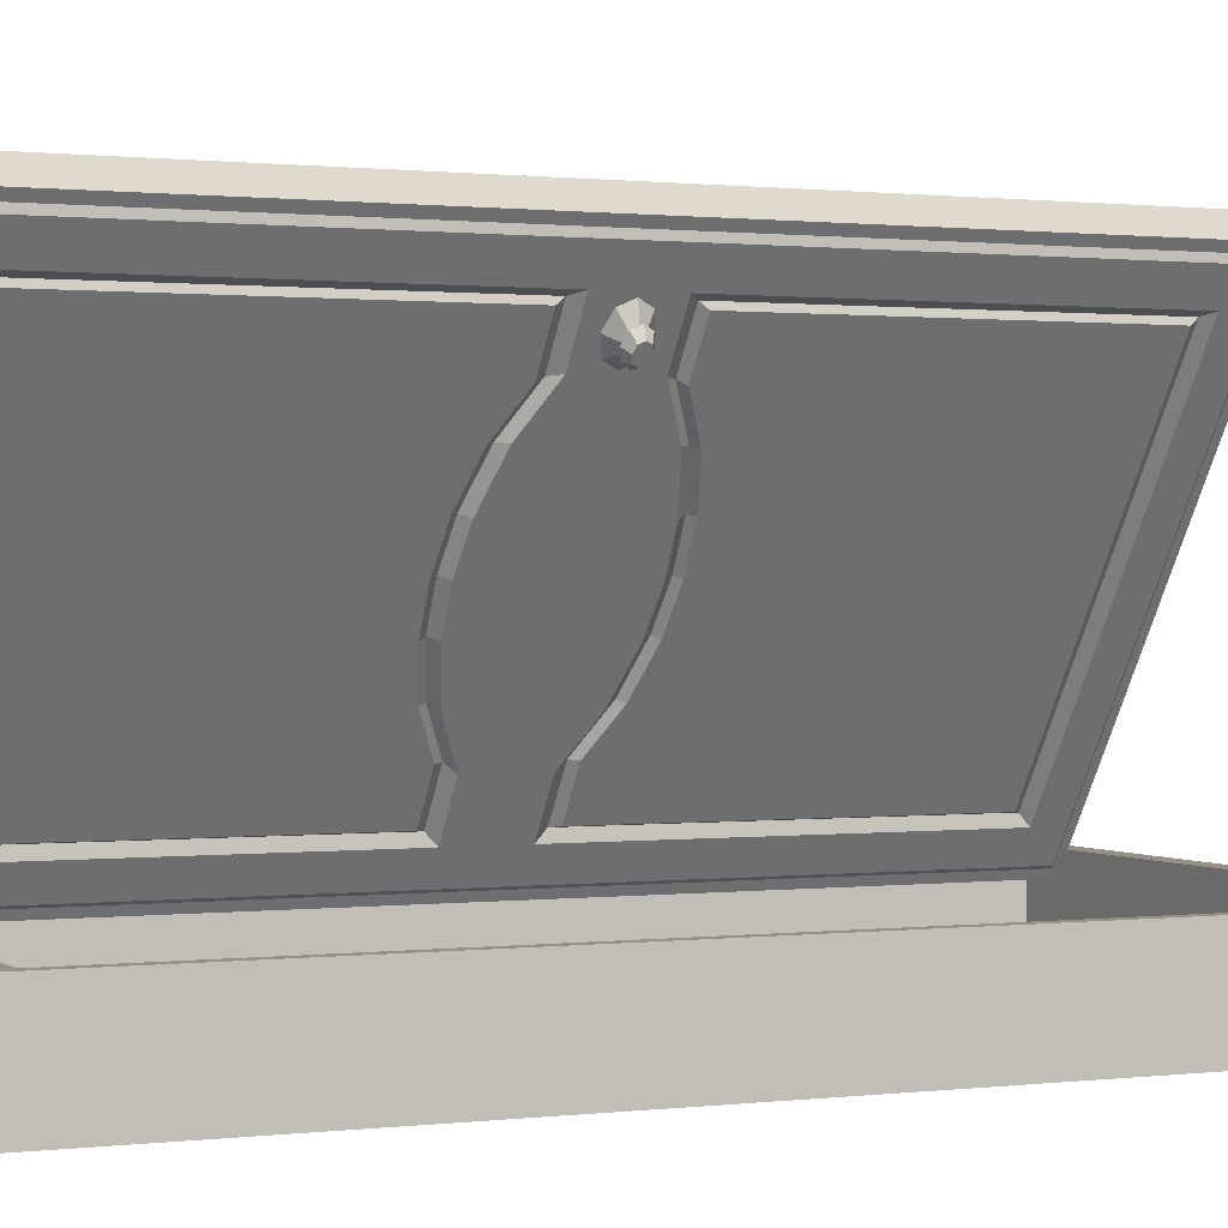
<metadata>
{"format":"obj","ext":"obj","renderer":"f3d","projection":"perspective","resolution":1024,"background":"white","views":[{"elev":0.7,"azim":64.7,"up":"+Z"}]}
</metadata>
<code>
o Kostka
v -0.05638 -0.6455 -0.01985
v -0.05638 0.6455 -0.01985
v -0.05638 0.6455 -0.1419
v -0.05638 -0.6455 -0.1419
v 0.6852 -0.6455 -0.1419
v 0.6852 0.6455 -0.1419
v 0.6852 0.6455 -0.01985
v 0.6852 -0.6455 -0.01985
v -0.03802 -0.6135 -0.01985
v -0.03802 -0.6135 -0.1419
v -0.03802 0.6135 -0.1419
v -0.03802 0.6135 -0.01985
v 0.6669 -0.6135 -0.1419
v 0.6669 -0.6135 -0.01985
v 0.6669 0.6135 -0.01985
v 0.6669 0.6135 -0.1419
f 1 2 3 4
f 5 6 7 8
f 4 5 8 1
f 6 3 2 7
f 9 10 11 12
f 13 14 15 16
f 10 9 14 13
f 16 15 12 11
f 2 1 9 12
f 4 3 11 10
f 5 4 10 13
f 3 6 16 11
f 6 5 13 16
f 8 7 15 14
f 1 8 14 9
f 7 2 12 15
o Door_4.001_Cube.001
v 0.3733 0.03043 0.5524
v 0.3733 0.6205 0.5524
v 0.3494 0.6205 0.5683
v 0.3494 0.03043 0.5683
v 0.2663 0.05997 0.4367
v 0.3083 0.05997 0.4999
v 0.3001 0.07024 0.4987
v 0.2597 0.07024 0.438
v 0.2012 0.6106 0.3456
v 0.1542 0.6106 0.275
v 0.1499 0.6057 0.2778
v 0.1958 0.6057 0.3469
v 0.227 0.6205 0.3324
v 0.1782 0.6205 0.259
v 0.1542 0.6205 0.275
v 0.203 0.6205 0.3483
v 0.3422 0.6106 0.5575
v 0.3422 0.02933 0.5575
v 0.3336 0.6057 0.554
v 0.3336 0.02878 0.554
v 0.3422 1e-06 0.5575
v 0.3336 1e-06 0.554
v 0.3494 1e-06 0.5683
v 0.1573 0.1107 0.2729
v 0.1917 0.1064 0.3246
v 0.1882 0.1149 0.3304
v 0.1522 0.1189 0.2763
v 0.3733 1e-06 0.5524
v 0.2843 0.6057 0.4799
v 0.2418 0.6057 0.4159
v 0.2256 0.5644 0.3915
v 0.2631 0.5644 0.4479
v 0.1499 0.5644 0.2778
v 0.1847 0.5644 0.3301
v 0.3073 0.5644 0.5145
v 0.3073 0.04655 0.5145
v 0.2972 0.6205 0.4899
v 0.2918 0.6106 0.4818
v 0.2518 0.6205 0.4216
v 0.2482 0.6106 0.4162
v 0.3212 0.6205 0.474
v 0.2758 0.6205 0.4057
v 0.3073 1e-06 0.5145
v 0.1847 0.09542 0.3301
v 0.1499 0.09986 0.2778
v 0.1499 1e-06 0.2778
v 0.1847 1e-06 0.3301
v 0.2631 0.04655 0.4479
v 0.1917 0.5523 0.3246
v 0.2306 0.5523 0.3831
v 0.3083 0.5523 0.4999
v 0.2256 0.07839 0.3915
v 0.2306 0.09024 0.3831
v 0.2631 1e-06 0.4479
v 0.2256 1e-06 0.3915
v 0.2255 0.09931 0.3865
v 0.2663 0.5523 0.4367
v 0.2597 0.543 0.438
v 0.3001 0.543 0.4987
v 0.1573 0.5523 0.2729
v 0.1882 0.543 0.3304
v 0.1522 0.543 0.2763
v 0.2255 0.543 0.3865
v -0.01693 0.03043 -0.03427
v -0.04088 0.03043 -0.01834
v -0.04088 0.6205 -0.01834
v -0.01693 0.6205 -0.03427
v 0.04838 0.05997 0.1092
v 0.04467 0.07024 0.1147
v 0.004275 0.07024 0.05397
v 0.006321 0.05997 0.04593
v 0.1073 0.6106 0.2043
v 0.104 0.6057 0.2088
v 0.1294 0.6205 0.1857
v 0.1055 0.6205 0.2016
v -0.0337 0.02933 -0.007555
v -0.0337 0.6106 -0.007555
v -0.03376 0.02878 0.001738
v -0.03376 0.6057 0.001738
v -0.0337 1e-06 -0.007555
v -0.03376 1e-06 0.001738
v -0.04088 1e-06 -0.01834
v 0.1162 0.1149 0.2223
v 0.1229 0.1064 0.2212
v -0.01693 1e-06 -0.03427
v 0.01553 0.6057 0.07582
v 0.03677 0.5644 0.1078
v 0.07429 0.5644 0.1641
v 0.05808 0.6057 0.1398
v 0.1152 0.5644 0.2256
v -0.007474 0.04655 0.04124
v -0.007474 0.5644 0.04124
v 0.01665 0.6106 0.06814
v 0.01127 0.6205 0.06005
v 0.06027 0.6106 0.1337
v 0.05668 0.6205 0.1283
v 0.03522 0.6205 0.04412
v 0.08063 0.6205 0.1124
v -0.007474 1e-06 0.04124
v 0.1152 0.09542 0.2256
v 0.1152 1e-06 0.2256
v 0.03677 0.04655 0.1078
v 0.08405 0.5523 0.1628
v 0.1229 0.5523 0.2212
v 0.006321 0.5523 0.04593
v 0.07429 0.07839 0.1641
v 0.08405 0.09024 0.1628
v 0.03677 1e-06 0.1078
v 0.07429 1e-06 0.1641
v 0.07892 0.09931 0.1662
v 0.004275 0.543 0.05397
v 0.04467 0.543 0.1147
v 0.04838 0.5523 0.1092
v 0.1162 0.543 0.2223
v 0.07892 0.543 0.1662
v 0.3973 0.03043 0.5364
v 0.3973 0.6205 0.5364
v 0.308 0.05997 0.4089
v 0.3117 0.07024 0.4034
v 0.3521 0.07024 0.4641
v 0.3501 0.05997 0.4721
v 0.2491 0.6106 0.3137
v 0.2524 0.6057 0.3093
v 0.2065 0.6057 0.2402
v 0.2021 0.6106 0.2431
v 0.2509 0.6205 0.3164
v 0.2021 0.6205 0.2431
v 0.3901 0.02933 0.5256
v 0.3901 0.6106 0.5256
v 0.3901 0.02878 0.5163
v 0.3901 0.6057 0.5163
v 0.3901 1e-06 0.5256
v 0.3901 1e-06 0.5163
v 0.3973 1e-06 0.5364
v 0.1991 0.1107 0.2452
v 0.2042 0.1189 0.2417
v 0.2401 0.1149 0.2958
v 0.2335 0.1064 0.2969
v 0.3409 0.6057 0.4423
v 0.3196 0.5644 0.4103
v 0.2821 0.5644 0.3539
v 0.2983 0.6057 0.3783
v 0.2412 0.5644 0.2925
v 0.2065 0.5644 0.2402
v 0.3639 0.04655 0.4768
v 0.3639 0.5644 0.4768
v 0.3397 0.6106 0.4499
v 0.3451 0.6205 0.458
v 0.2961 0.6106 0.3844
v 0.2997 0.6205 0.3898
v 0.3639 1e-06 0.4768
v 0.2412 0.09542 0.2925
v 0.2412 1e-06 0.2925
v 0.2065 1e-06 0.2402
v 0.2065 0.09986 0.2402
v 0.3196 0.04655 0.4103
v 0.2723 0.5523 0.3553
v 0.2335 0.5523 0.2969
v 0.3501 0.5523 0.4721
v 0.2821 0.07839 0.3539
v 0.2723 0.09024 0.3553
v 0.3196 1e-06 0.4103
v 0.2821 1e-06 0.3539
v 0.2775 0.09931 0.3519
v 0.3521 0.543 0.4641
v 0.3117 0.543 0.4034
v 0.308 0.5523 0.4089
v 0.1991 0.5523 0.2452
v 0.2401 0.543 0.2958
v 0.2042 0.543 0.2417
v 0.2775 0.543 0.3519
v 0.007024 0.6205 -0.0502
v 0.007024 0.03043 -0.0502
v 0.09013 0.05997 0.0814
v 0.04806 0.05997 0.01817
v 0.05626 0.07024 0.01939
v 0.09666 0.07024 0.08011
v 0.1552 0.6106 0.1725
v 0.1605 0.6057 0.1712
v 0.1534 0.6205 0.1698
v 0.0142 0.6106 -0.03942
v 0.0142 0.02933 -0.03942
v 0.02278 0.6057 -0.03587
v 0.02278 0.02878 -0.03587
v 0.0142 1e-06 -0.03942
v 0.02278 1e-06 -0.03587
v 0.007024 1e-06 -0.0502
v 0.1647 0.1064 0.1934
v 0.1682 0.1149 0.1877
v 0.07207 0.6057 0.03821
v 0.1146 0.6057 0.1022
v 0.1308 0.5644 0.1265
v 0.09331 0.5644 0.07014
v 0.1717 0.5644 0.188
v 0.04906 0.5644 0.00363
v 0.04906 0.04655 0.00363
v 0.05917 0.6205 0.02818
v 0.06455 0.6106 0.03627
v 0.1046 0.6205 0.09645
v 0.1082 0.6106 0.1018
v 0.04907 1e-06 0.00363
v 0.1717 0.09542 0.188
v 0.1717 1e-06 0.188
v 0.09331 0.04655 0.07014
v 0.1647 0.5523 0.1934
v 0.1258 0.5523 0.135
v 0.04806 0.5523 0.01817
v 0.1308 0.07839 0.1265
v 0.1258 0.09024 0.135
v 0.09331 1e-06 0.07014
v 0.1308 1e-06 0.1265
v 0.1309 0.09931 0.1316
v 0.09013 0.5523 0.0814
v 0.09666 0.543 0.08011
v 0.05626 0.543 0.01939
v 0.1682 0.543 0.1877
v 0.1309 0.543 0.1316
v 0.3733 -0.03043 0.5524
v 0.3494 -0.03043 0.5683
v 0.3494 -0.6205 0.5683
v 0.3733 -0.6205 0.5524
v 0.2663 -0.05997 0.4367
v 0.2597 -0.07024 0.438
v 0.3001 -0.07024 0.4987
v 0.3083 -0.05997 0.4999
v 0.2012 -0.6106 0.3456
v 0.1958 -0.6057 0.3469
v 0.1499 -0.6057 0.2778
v 0.1542 -0.6106 0.275
v 0.227 -0.6205 0.3324
v 0.203 -0.6205 0.3483
v 0.1542 -0.6205 0.275
v 0.1782 -0.6205 0.259
v 0.3422 -0.02932 0.5575
v 0.3422 -0.6106 0.5575
v 0.3336 -0.02877 0.554
v 0.3336 -0.6057 0.554
v 0.1573 -0.1107 0.2729
v 0.1522 -0.1189 0.2763
v 0.1882 -0.1149 0.3304
v 0.1917 -0.1064 0.3246
v 0.2843 -0.6057 0.4799
v 0.2631 -0.5644 0.4479
v 0.2256 -0.5644 0.3915
v 0.2418 -0.6057 0.4159
v 0.1847 -0.5644 0.3301
v 0.1499 -0.5644 0.2778
v 0.3073 -0.04655 0.5145
v 0.3073 -0.5644 0.5145
v 0.2918 -0.6106 0.4818
v 0.2972 -0.6205 0.4899
v 0.2482 -0.6106 0.4162
v 0.2518 -0.6205 0.4216
v 0.3212 -0.6205 0.474
v 0.2758 -0.6205 0.4057
v 0.1847 -0.09542 0.3301
v 0.1499 -0.09986 0.2778
v 0.2631 -0.04655 0.4479
v 0.2306 -0.5523 0.3831
v 0.1917 -0.5523 0.3246
v 0.3083 -0.5523 0.4999
v 0.2256 -0.07839 0.3915
v 0.2306 -0.09024 0.3831
v 0.2255 -0.09931 0.3865
v 0.3001 -0.543 0.4987
v 0.2597 -0.543 0.438
v 0.2663 -0.5523 0.4367
v 0.1573 -0.5523 0.2729
v 0.1882 -0.543 0.3304
v 0.1522 -0.543 0.2763
v 0.2255 -0.543 0.3865
v -0.01693 -0.03043 -0.03427
v -0.01693 -0.6205 -0.03427
v -0.04088 -0.6205 -0.01834
v -0.04088 -0.03043 -0.01834
v 0.04838 -0.05997 0.1092
v 0.006321 -0.05997 0.04593
v 0.004276 -0.07024 0.05397
v 0.04467 -0.07024 0.1147
v 0.1073 -0.6106 0.2043
v 0.104 -0.6057 0.2088
v 0.1294 -0.6205 0.1857
v 0.1055 -0.6205 0.2016
v -0.0337 -0.6106 -0.007555
v -0.0337 -0.02932 -0.007555
v -0.03376 -0.6057 0.001738
v -0.03376 -0.02877 0.001738
v 0.1229 -0.1064 0.2212
v 0.1162 -0.1149 0.2223
v 0.01553 -0.6057 0.07582
v 0.05808 -0.6057 0.1398
v 0.07429 -0.5644 0.1641
v 0.03677 -0.5644 0.1078
v 0.1152 -0.5644 0.2256
v -0.007474 -0.5644 0.04124
v -0.007474 -0.04655 0.04124
v 0.01127 -0.6205 0.06005
v 0.01665 -0.6106 0.06814
v 0.05668 -0.6205 0.1283
v 0.06027 -0.6106 0.1337
v 0.03522 -0.6205 0.04412
v 0.08063 -0.6205 0.1124
v 0.1152 -0.09542 0.2256
v 0.03677 -0.04655 0.1078
v 0.1229 -0.5523 0.2212
v 0.08405 -0.5523 0.1628
v 0.006321 -0.5523 0.04593
v 0.07429 -0.07839 0.1641
v 0.08405 -0.09024 0.1628
v 0.07892 -0.09931 0.1662
v 0.04838 -0.5523 0.1092
v 0.04467 -0.543 0.1147
v 0.004276 -0.543 0.05397
v 0.1162 -0.543 0.2223
v 0.07892 -0.543 0.1662
v 0.3973 -0.6205 0.5364
v 0.3973 -0.03043 0.5364
v 0.308 -0.05997 0.4089
v 0.3501 -0.05997 0.4721
v 0.3521 -0.07024 0.4641
v 0.3117 -0.07024 0.4034
v 0.2491 -0.6106 0.3137
v 0.2021 -0.6106 0.2431
v 0.2065 -0.6057 0.2402
v 0.2524 -0.6057 0.3093
v 0.2021 -0.6205 0.2431
v 0.2509 -0.6205 0.3164
v 0.3901 -0.6106 0.5256
v 0.3901 -0.02932 0.5256
v 0.3901 -0.6057 0.5163
v 0.3901 -0.02877 0.5163
v 0.1991 -0.1107 0.2452
v 0.2335 -0.1064 0.2969
v 0.2401 -0.1149 0.2958
v 0.2042 -0.1189 0.2417
v 0.3409 -0.6057 0.4423
v 0.2983 -0.6057 0.3783
v 0.2821 -0.5644 0.3539
v 0.3196 -0.5644 0.4103
v 0.2065 -0.5644 0.2402
v 0.2412 -0.5644 0.2925
v 0.3639 -0.5644 0.4768
v 0.3639 -0.04655 0.4768
v 0.3451 -0.6205 0.458
v 0.3397 -0.6106 0.4499
v 0.2997 -0.6205 0.3898
v 0.2961 -0.6106 0.3844
v 0.2412 -0.09542 0.2925
v 0.2065 -0.09986 0.2402
v 0.3196 -0.04655 0.4103
v 0.2335 -0.5523 0.2969
v 0.2723 -0.5523 0.3553
v 0.3501 -0.5523 0.4721
v 0.2821 -0.07839 0.3539
v 0.2723 -0.09024 0.3553
v 0.2775 -0.09931 0.3519
v 0.308 -0.5523 0.4089
v 0.3117 -0.543 0.4034
v 0.3521 -0.543 0.4641
v 0.1991 -0.5523 0.2452
v 0.2401 -0.543 0.2958
v 0.2042 -0.543 0.2417
v 0.2775 -0.543 0.3519
v 0.007024 -0.03043 -0.0502
v 0.007024 -0.6205 -0.0502
v 0.09013 -0.05997 0.0814
v 0.09666 -0.07024 0.08011
v 0.05626 -0.07024 0.01939
v 0.04806 -0.05997 0.01817
v 0.1552 -0.6106 0.1725
v 0.1605 -0.6057 0.1712
v 0.1534 -0.6205 0.1698
v 0.0142 -0.02932 -0.03942
v 0.0142 -0.6106 -0.03942
v 0.02278 -0.02877 -0.03587
v 0.02278 -0.6057 -0.03587
v 0.1682 -0.1149 0.1877
v 0.1647 -0.1064 0.1934
v 0.07207 -0.6057 0.03821
v 0.09331 -0.5644 0.07014
v 0.1308 -0.5644 0.1265
v 0.1146 -0.6057 0.1022
v 0.1717 -0.5644 0.188
v 0.04907 -0.04655 0.00363
v 0.04907 -0.5644 0.00363
v 0.06455 -0.6106 0.03627
v 0.05917 -0.6205 0.02818
v 0.1082 -0.6106 0.1018
v 0.1046 -0.6205 0.09645
v 0.1717 -0.09542 0.188
v 0.09331 -0.04655 0.07014
v 0.1258 -0.5523 0.135
v 0.1647 -0.5523 0.1934
v 0.04806 -0.5523 0.01817
v 0.1308 -0.07839 0.1265
v 0.1258 -0.09024 0.135
v 0.1309 -0.09931 0.1316
v 0.05626 -0.543 0.01939
v 0.09666 -0.543 0.08011
v 0.09013 -0.5523 0.0814
v 0.1682 -0.543 0.1877
v 0.1309 -0.543 0.1316
v 0.2726 -0.01119 0.4893
v 0.2852 -0.0255 0.4809
v 0.2989 -0.01803 0.5014
v 0.2786 -0.00791 0.4983
v 0.3045 -0 0.51
v 0.2811 -0 0.502
v 0.2989 0.01803 0.5014
v 0.2786 0.00791 0.4983
v 0.2852 0.0255 0.4809
v 0.2726 0.01119 0.4893
v 0.2715 0.01803 0.4603
v 0.2666 0.00791 0.4802
v 0.2659 -0 0.4518
v 0.2641 -0 0.4765
v 0.2715 -0.01803 0.4603
v 0.2666 -0.00791 0.4802
v 0.2553 -0 0.4744
v 0.2589 0.01133 0.4797
v 0.2761 0.01133 0.5056
v 0.2675 0.01603 0.4927
v 0.2575 0.009531 0.4993
v 0.2626 0.00674 0.507
v 0.2589 -0.01133 0.4797
v 0.2796 -0 0.5109
v 0.2761 -0.01133 0.5056
v 0.2675 -0.01603 0.4927
v 0.2575 -0.009531 0.4993
v 0.2626 -0.00674 0.507
v 0.2647 -0 0.5102
v 0.2524 0.00674 0.4916
v 0.2503 -0 0.4884
v 0.2524 -0.00674 0.4916
v 0.354 -0.01119 0.4351
v 0.36 -0.00791 0.4441
v 0.3551 -0.01803 0.464
v 0.3414 -0.0255 0.4435
v 0.3625 -0 0.4478
v 0.3608 -0 0.4725
v 0.36 0.00791 0.4441
v 0.3551 0.01803 0.464
v 0.354 0.01119 0.4351
v 0.3414 0.0255 0.4435
v 0.348 0.00791 0.4261
v 0.3278 0.01803 0.4229
v 0.3455 -0 0.4223
v 0.3221 -0 0.4144
v 0.3278 -0.01803 0.4229
v 0.348 -0.00791 0.4261
v 0.3506 0.01133 0.4188
v 0.347 -0 0.4134
v 0.3678 0.01133 0.4446
v 0.3743 0.00674 0.4327
v 0.3692 0.009531 0.425
v 0.3592 0.01603 0.4317
v 0.3506 -0.01133 0.4188
v 0.3678 -0.01133 0.4446
v 0.3713 -0 0.45
v 0.3592 -0.01603 0.4317
v 0.3692 -0.009531 0.425
v 0.364 -0.00674 0.4173
v 0.3619 -0 0.4142
v 0.364 0.00674 0.4173
v 0.3764 -0 0.4359
v 0.3743 -0.00674 0.4327
f 17 18 19 20
f 21 22 23 24
f 25 26 27 28
f 29 30 31 32
f 32 31 26 25
f 20 19 33 34
f 34 33 35 36
f 37 34 36 38
f 39 20 34 37
f 40 41 42 43
f 44 17 20 39
f 45 46 47 48
f 28 27 49 50
f 36 35 51 52
f 19 53 54 33
f 53 55 56 54
f 55 32 25 56
f 18 57 53 19
f 57 58 55 53
f 58 29 32 55
f 33 54 45 35
f 54 56 46 45
f 56 25 28 46
f 38 36 52 59
f 35 45 48 51
f 46 28 50 47
f 60 61 62 63
f 64 52 22 21
f 47 50 65 66
f 52 51 67 22
f 68 64 21 69
f 52 64 70 59
f 64 68 71 70
f 68 60 63 71
f 41 69 72 42
f 67 73 74 75
f 61 60 41 40
f 50 49 76 65
f 51 48 73 67
f 60 68 69 41
f 48 47 66 73
f 75 74 24 23
f 77 78 43 42
f 74 79 72 24
f 79 77 42 72
f 66 65 77 79
f 69 21 24 72
f 65 76 78 77
f 22 67 75 23
f 73 66 79 74
f 80 81 82 83
f 84 85 86 87
f 88 89 27 26
f 90 91 31 30
f 91 88 26 31
f 81 92 93 82
f 92 94 95 93
f 96 97 94 92
f 98 96 92 81
f 40 43 99 100
f 101 98 81 80
f 102 103 104 105
f 89 106 49 27
f 94 107 108 95
f 82 93 109 110
f 110 109 111 112
f 112 111 88 91
f 83 82 110 113
f 113 110 112 114
f 114 112 91 90
f 93 95 102 109
f 109 102 105 111
f 111 105 89 88
f 97 115 107 94
f 95 108 103 102
f 105 104 106 89
f 116 117 62 61
f 118 84 87 107
f 104 119 120 106
f 107 87 121 108
f 122 123 84 118
f 107 115 124 118
f 118 124 125 122
f 122 125 117 116
f 100 99 126 123
f 121 127 128 129
f 61 40 100 116
f 106 120 76 49
f 108 121 129 103
f 116 100 123 122
f 103 129 119 104
f 127 86 85 128
f 130 99 43 78
f 128 85 126 131
f 131 126 99 130
f 119 131 130 120
f 123 126 85 84
f 120 130 78 76
f 87 86 127 121
f 129 128 131 119
f 17 132 133 18
f 134 135 136 137
f 138 139 140 141
f 29 142 143 30
f 142 138 141 143
f 132 144 145 133
f 144 146 147 145
f 148 149 146 144
f 150 148 144 132
f 151 152 153 154
f 44 150 132 17
f 155 156 157 158
f 139 159 160 140
f 146 161 162 147
f 133 145 163 164
f 164 163 165 166
f 166 165 138 142
f 18 133 164 57
f 57 164 166 58
f 58 166 142 29
f 145 147 155 163
f 163 155 158 165
f 165 158 139 138
f 149 167 161 146
f 147 162 156 155
f 158 157 159 139
f 168 169 170 171
f 172 134 137 161
f 157 173 174 159
f 161 137 175 162
f 176 177 134 172
f 161 167 178 172
f 172 178 179 176
f 176 179 169 168
f 154 153 180 177
f 175 181 182 183
f 171 151 154 168
f 159 174 184 160
f 162 175 183 156
f 168 154 177 176
f 156 183 173 157
f 181 136 135 182
f 185 153 152 186
f 182 135 180 187
f 187 180 153 185
f 173 187 185 174
f 177 180 135 134
f 174 185 186 184
f 137 136 181 175
f 183 182 187 173
f 80 83 188 189
f 190 191 192 193
f 194 141 140 195
f 90 30 143 196
f 196 143 141 194
f 189 188 197 198
f 198 197 199 200
f 201 198 200 202
f 203 189 198 201
f 151 204 205 152
f 101 80 189 203
f 206 207 208 209
f 195 140 160 210
f 200 199 211 212
f 188 213 214 197
f 213 215 216 214
f 215 196 194 216
f 83 113 213 188
f 113 114 215 213
f 114 90 196 215
f 197 214 206 199
f 214 216 207 206
f 216 194 195 207
f 202 200 212 217
f 199 206 209 211
f 207 195 210 208
f 218 171 170 219
f 220 212 191 190
f 208 210 221 222
f 212 211 223 191
f 224 220 190 225
f 212 220 226 217
f 220 224 227 226
f 224 218 219 227
f 204 225 228 205
f 223 229 230 231
f 171 218 204 151
f 210 160 184 221
f 211 209 229 223
f 218 224 225 204
f 209 208 222 229
f 231 230 193 192
f 232 186 152 205
f 230 233 228 193
f 233 232 205 228
f 222 221 232 233
f 225 190 193 228
f 221 184 186 232
f 191 223 231 192
f 229 222 233 230
f 234 235 236 237
f 238 239 240 241
f 242 243 244 245
f 246 247 248 249
f 247 242 245 248
f 235 250 251 236
f 250 252 253 251
f 37 38 252 250
f 39 37 250 235
f 254 255 256 257
f 44 39 235 234
f 258 259 260 261
f 243 262 263 244
f 252 264 265 253
f 236 251 266 267
f 267 266 268 269
f 269 268 242 247
f 237 236 267 270
f 270 267 269 271
f 271 269 247 246
f 251 253 258 266
f 266 258 261 268
f 268 261 243 242
f 38 59 264 252
f 253 265 259 258
f 261 260 262 243
f 272 63 62 273
f 274 238 241 264
f 260 275 276 262
f 264 241 277 265
f 278 279 238 274
f 264 59 70 274
f 274 70 71 278
f 278 71 63 272
f 257 256 280 279
f 277 281 282 283
f 273 254 257 272
f 262 276 284 263
f 265 277 283 259
f 272 257 279 278
f 259 283 275 260
f 281 240 239 282
f 285 256 255 286
f 282 239 280 287
f 287 280 256 285
f 275 287 285 276
f 279 280 239 238
f 276 285 286 284
f 241 240 281 277
f 283 282 287 275
f 288 289 290 291
f 292 293 294 295
f 296 245 244 297
f 298 249 248 299
f 299 248 245 296
f 291 290 300 301
f 301 300 302 303
f 96 301 303 97
f 98 291 301 96
f 254 304 305 255
f 101 288 291 98
f 306 307 308 309
f 297 244 263 310
f 303 302 311 312
f 290 313 314 300
f 313 315 316 314
f 315 299 296 316
f 289 317 313 290
f 317 318 315 313
f 318 298 299 315
f 300 314 306 302
f 314 316 307 306
f 316 296 297 307
f 97 303 312 115
f 302 306 309 311
f 307 297 310 308
f 319 273 62 117
f 320 312 293 292
f 308 310 321 322
f 312 311 323 293
f 324 320 292 325
f 312 320 124 115
f 320 324 125 124
f 324 319 117 125
f 304 325 326 305
f 323 327 328 329
f 273 319 304 254
f 310 263 284 321
f 311 309 327 323
f 319 324 325 304
f 309 308 322 327
f 329 328 295 294
f 330 286 255 305
f 328 331 326 295
f 331 330 305 326
f 322 321 330 331
f 325 292 295 326
f 321 284 286 330
f 293 323 329 294
f 327 322 331 328
f 234 237 332 333
f 334 335 336 337
f 338 339 340 341
f 246 249 342 343
f 343 342 339 338
f 333 332 344 345
f 345 344 346 347
f 148 345 347 149
f 150 333 345 148
f 348 349 350 351
f 44 234 333 150
f 352 353 354 355
f 341 340 356 357
f 347 346 358 359
f 332 360 361 344
f 360 362 363 361
f 362 343 338 363
f 237 270 360 332
f 270 271 362 360
f 271 246 343 362
f 344 361 352 346
f 361 363 353 352
f 363 338 341 353
f 149 347 359 167
f 346 352 355 358
f 353 341 357 354
f 364 365 170 169
f 366 359 335 334
f 354 357 367 368
f 359 358 369 335
f 370 366 334 371
f 359 366 178 167
f 366 370 179 178
f 370 364 169 179
f 349 371 372 350
f 369 373 374 375
f 365 364 349 348
f 357 356 376 367
f 358 355 373 369
f 364 370 371 349
f 355 354 368 373
f 375 374 337 336
f 377 378 351 350
f 374 379 372 337
f 379 377 350 372
f 368 367 377 379
f 371 334 337 372
f 367 376 378 377
f 335 369 375 336
f 373 368 379 374
f 288 380 381 289
f 382 383 384 385
f 386 387 340 339
f 298 388 342 249
f 388 386 339 342
f 380 389 390 381
f 389 391 392 390
f 201 202 391 389
f 203 201 389 380
f 348 351 393 394
f 101 203 380 288
f 395 396 397 398
f 387 399 356 340
f 391 400 401 392
f 381 390 402 403
f 403 402 404 405
f 405 404 386 388
f 289 381 403 317
f 317 403 405 318
f 318 405 388 298
f 390 392 395 402
f 402 395 398 404
f 404 398 387 386
f 202 217 400 391
f 392 401 396 395
f 398 397 399 387
f 406 219 170 365
f 407 382 385 400
f 397 408 409 399
f 400 385 410 401
f 411 412 382 407
f 400 217 226 407
f 407 226 227 411
f 411 227 219 406
f 394 393 413 412
f 410 414 415 416
f 365 348 394 406
f 399 409 376 356
f 401 410 416 396
f 406 394 412 411
f 396 416 408 397
f 414 384 383 415
f 417 393 351 378
f 415 383 413 418
f 418 413 393 417
f 408 418 417 409
f 412 413 383 382
f 409 417 378 376
f 385 384 414 410
f 416 415 418 408
f 419 420 421 422
f 422 421 423 424
f 424 423 425 426
f 426 425 427 428
f 428 427 429 430
f 430 429 431 432
f 421 420 433 431 429 427 425 423
f 432 431 433 434
f 434 433 420 419
f 430 432 435 436
f 437 438 439 440
f 426 428 438 437
f 432 434 441 435
f 422 424 442 443
f 428 430 436 438
f 434 419 444 441
f 419 422 443 444
f 424 426 437 442
f 445 446 447 440 439 448 449 450
f 443 442 447 446
f 435 441 450 449
f 438 436 448 439
f 442 437 440 447
f 444 443 446 445
f 441 444 445 450
f 436 435 449 448
f 451 452 453 454
f 452 455 456 453
f 455 457 458 456
f 457 459 460 458
f 459 461 462 460
f 461 463 464 462
f 453 456 458 460 462 464 465 454
f 463 466 465 464
f 466 451 454 465
f 461 467 468 463
f 469 470 471 472
f 457 469 472 459
f 463 468 473 466
f 452 474 475 455
f 459 472 467 461
f 466 473 476 451
f 451 476 474 452
f 455 475 469 457
f 477 478 479 480 471 470 481 482
f 474 482 481 475
f 468 479 478 473
f 472 471 480 467
f 475 481 470 469
f 476 477 482 474
f 473 478 477 476
f 467 480 479 468

</code>
